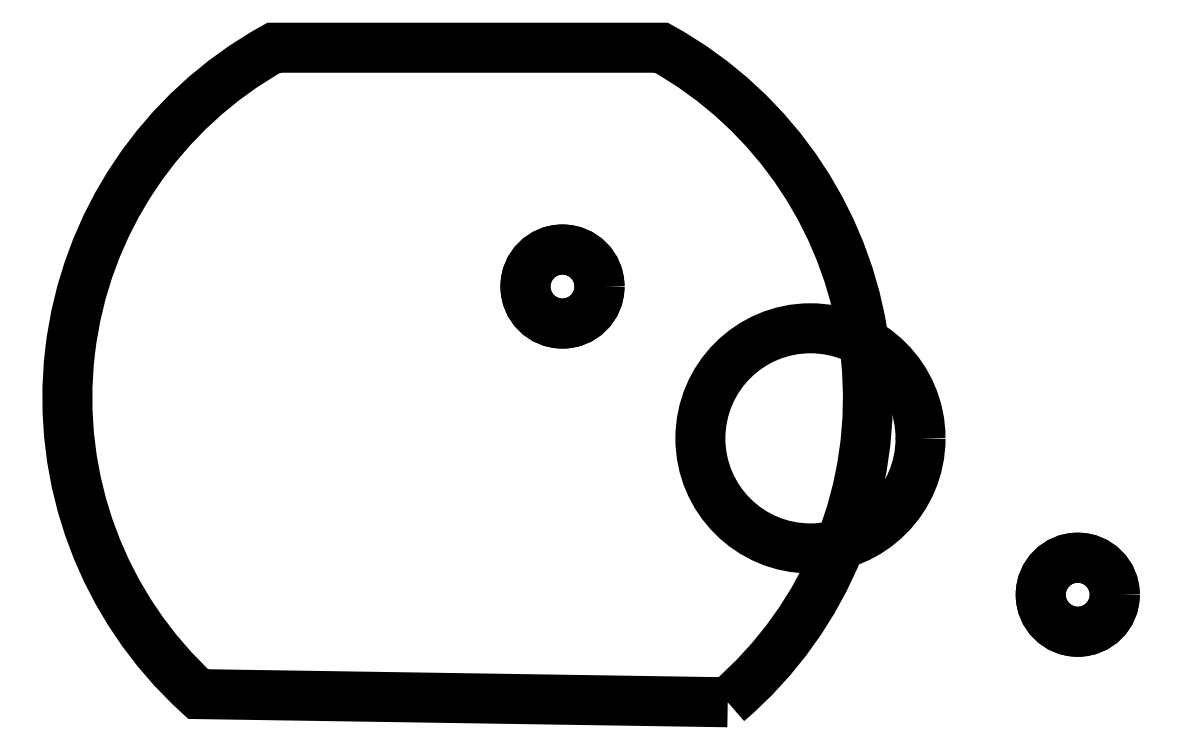
<metadata>
{"format":"dxf","ext":"dxf","renderer":"ezdxf+matplotlib","layout":"modelspace","background":"white","min_lineweight":24,"dpi":150}
</metadata>
<code>
0
SECTION
2
ENTITIES
0
LWPOLYLINE
8
0
90
4
70
1
43
0
10
10.45
20
-34.44
10
-16
20
-34.04
42
-0.5137
10
-12.22
20
-1.739
10
7.132
20
-1.739
42
-0.5235
0
CIRCLE
8
0
10
27.94
20
-29.07
30
0
40
1.85
210
-1.973e-20
220
-1.978e-20
230
1
0
CIRCLE
8
0
10
2.193
20
-13.67
30
-1.776e-14
40
1.85
210
-1.973e-20
220
-1.978e-20
230
1
0
CIRCLE
8
0
10
2.193
20
-13.67
30
-1.11e-15
40
1.85
210
8.527e-17
220
-6.738e-17
230
1
0
CIRCLE
8
0
10
14.58
20
-21.26
30
0
40
5.5
210
4.015e-17
220
-1.01e-16
230
1
0
CIRCLE
8
0
10
27.94
20
-29.07
30
-4.441e-15
40
1.85
210
8.527e-17
220
-6.738e-17
230
1
0
ENDSEC
0
EOF

</code>
